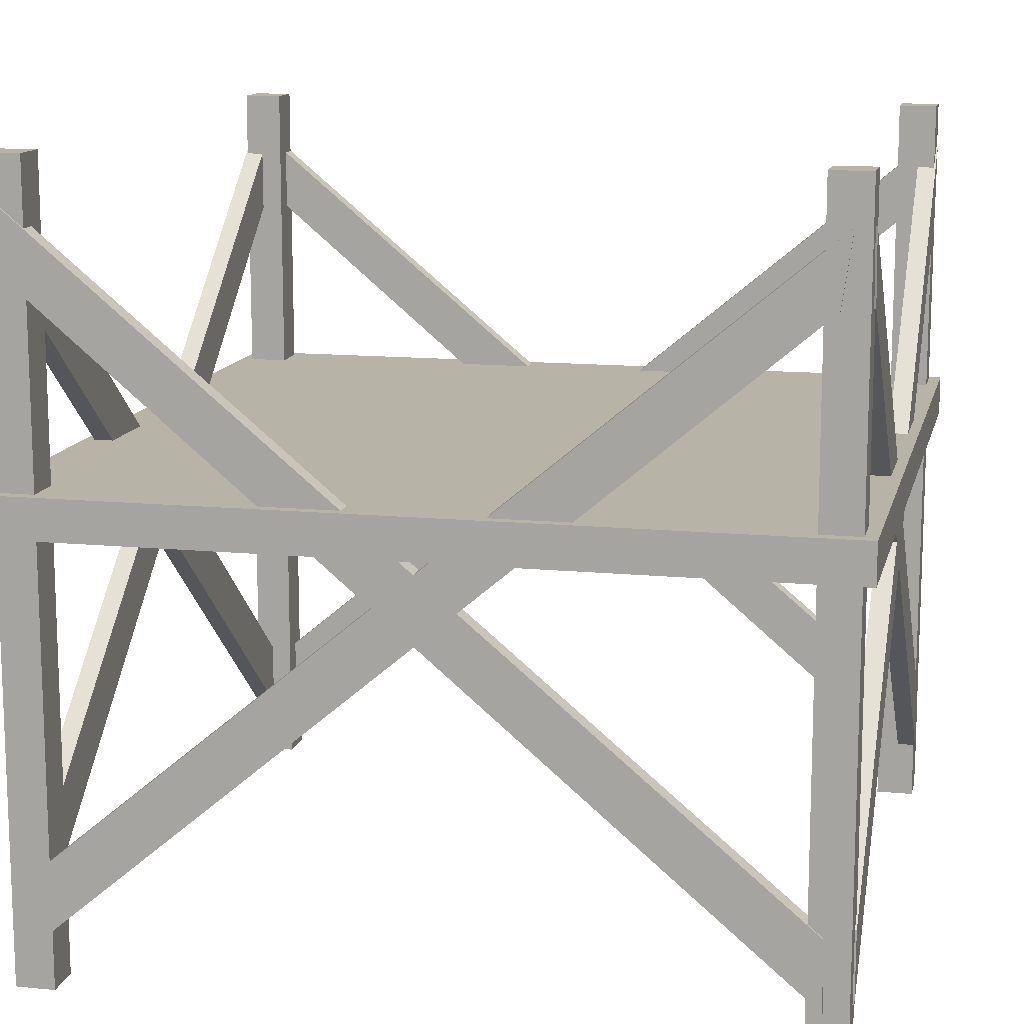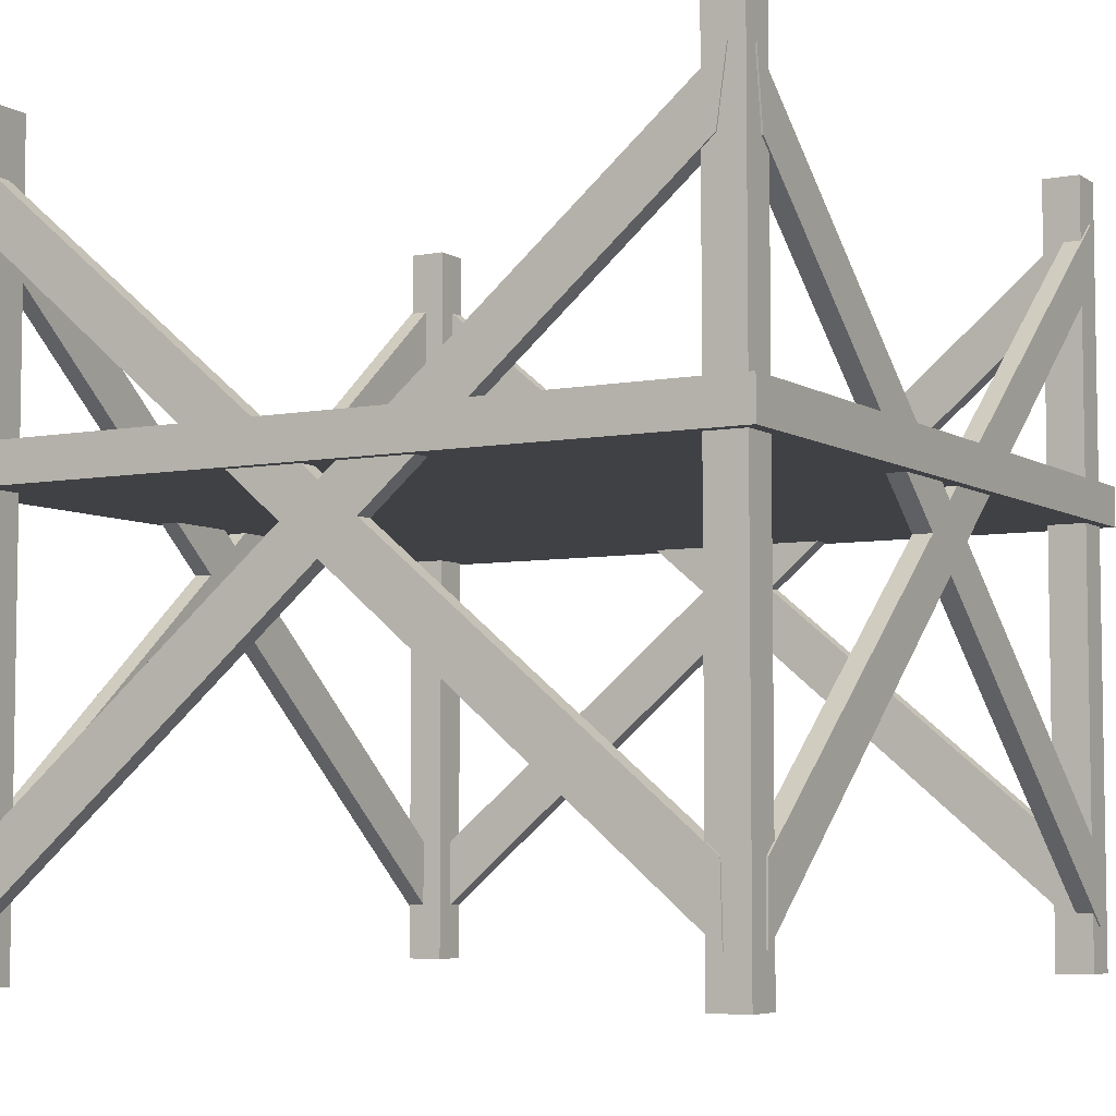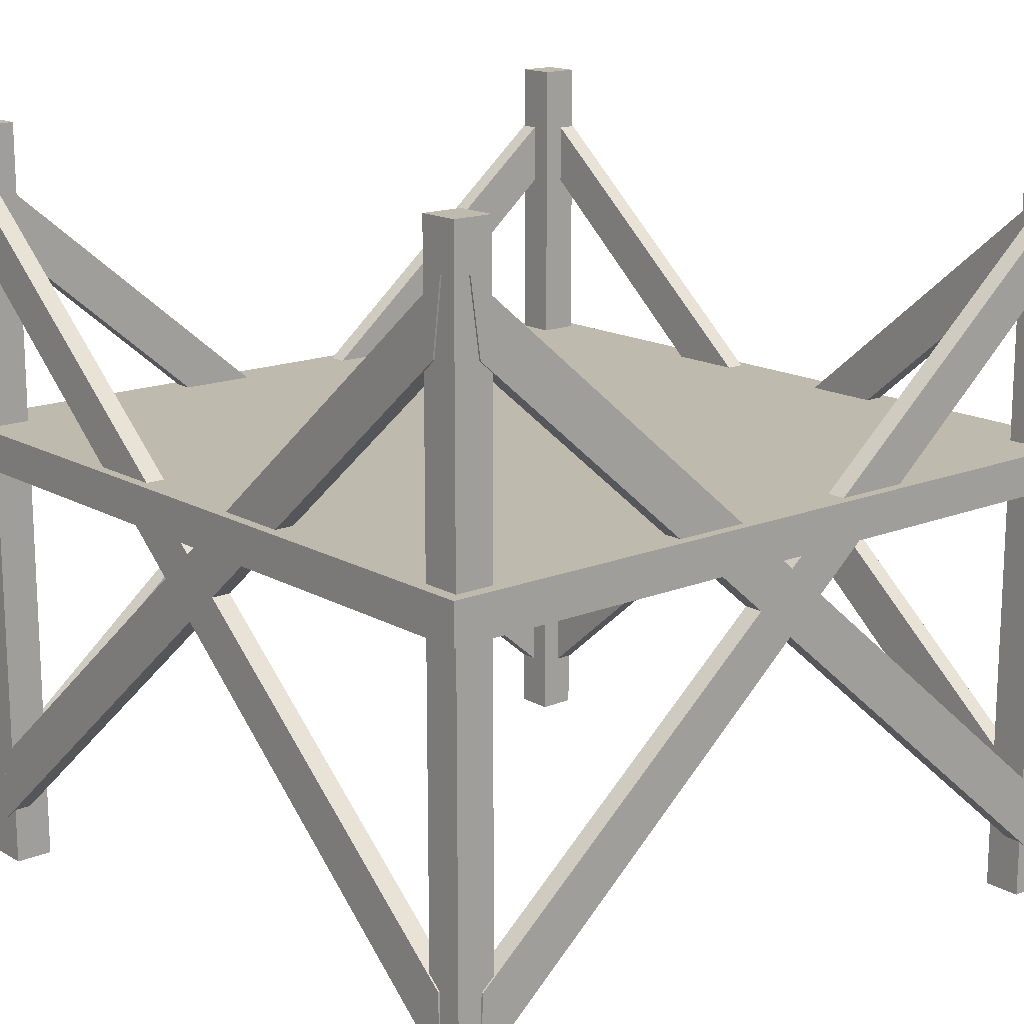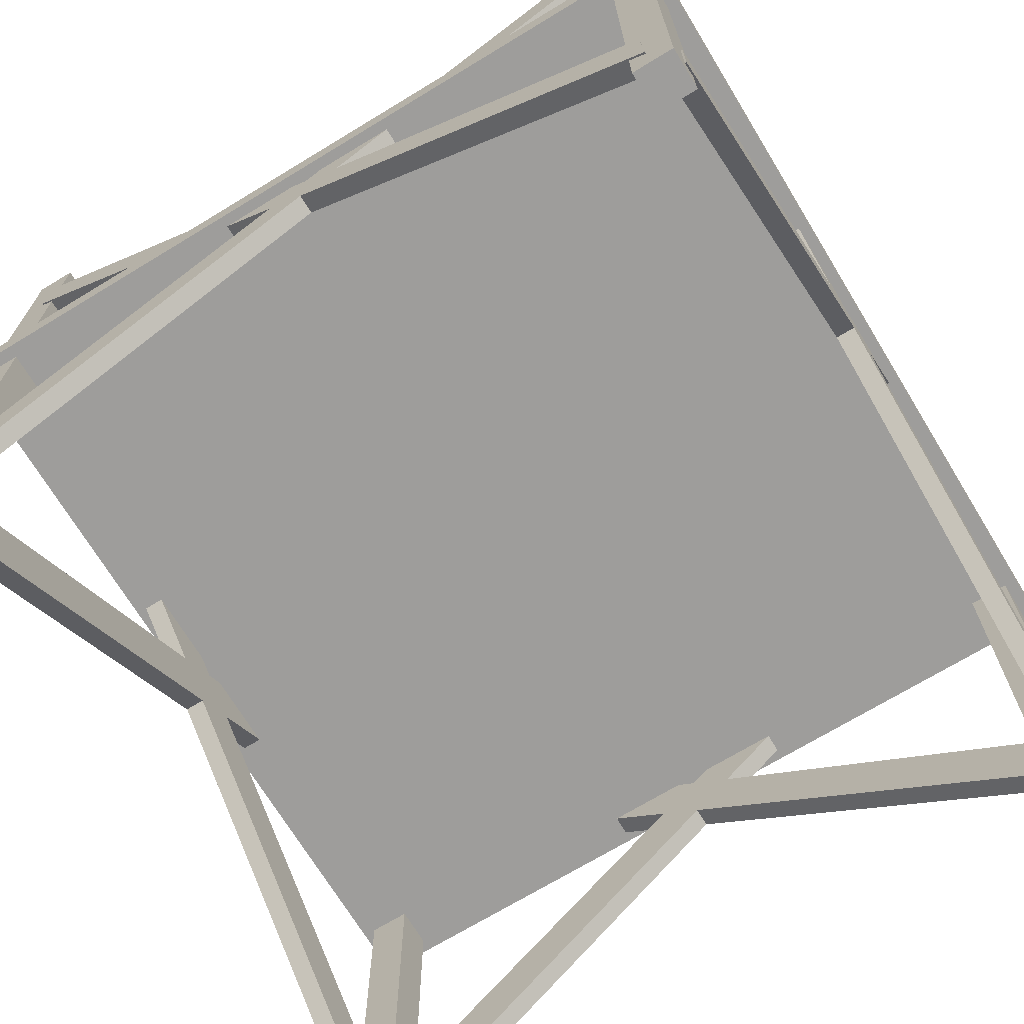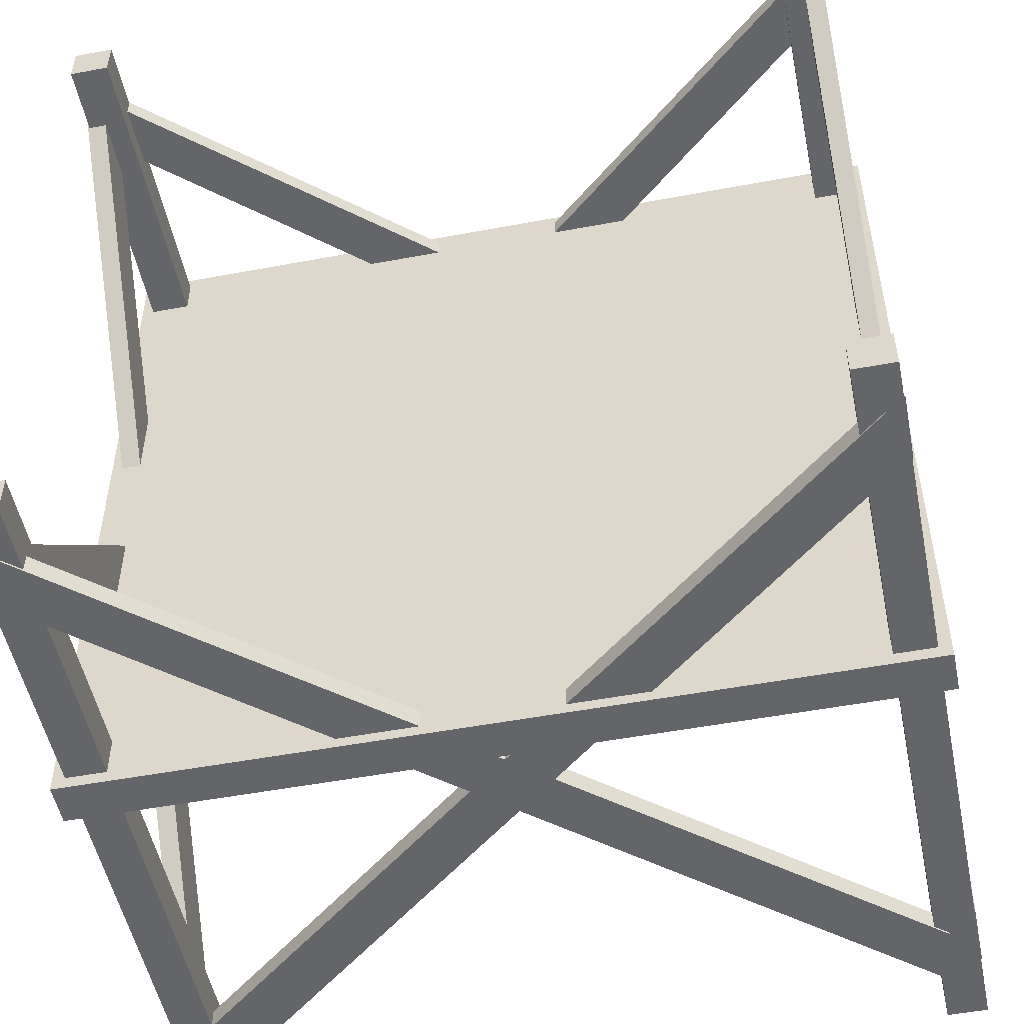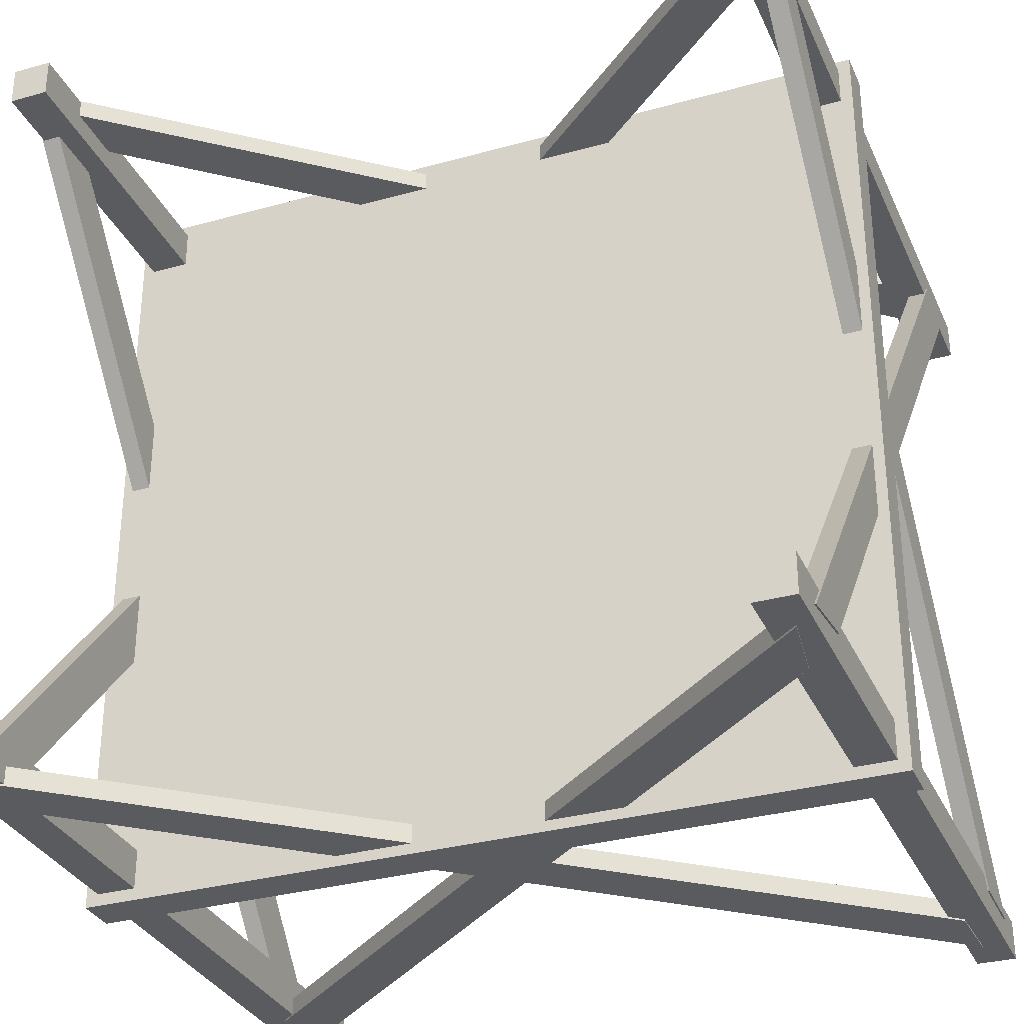
<metadata>
{"format":"obj","ext":"obj","renderer":"f3d","projection":"perspective","resolution":1024,"background":"white","views":[{"elev":12.9,"azim":102.7,"up":"+Y"},{"elev":-5.7,"azim":30.0,"up":"+Y"},{"elev":15.7,"azim":-130.3,"up":"+Y"},{"elev":-70.5,"azim":-58.7,"up":"+Y"},{"elev":-51.6,"azim":-168.5,"up":"+Z"},{"elev":-32.0,"azim":-158.6,"up":"+Z"}]}
</metadata>
<code>
o WarehouseFloor_Cube.001
v -1 1.082 1
v -1 1.182 1
v -1 1.082 -1
v -1 1.182 -1
v 1 1.082 1
v 1 1.182 1
v 1 1.082 -1
v 1 1.182 -1
f 1 2 4 3
f 3 4 8 7
f 7 8 6 5
f 5 6 2 1
f 3 7 5 1
f 8 4 2 6
o Cube.001_Cube.002
v 0.9066 0.288 0.9739
v -0.9316 1.825 0.9739
v 0.9066 0.288 0.9261
v -0.9316 1.825 0.9261
v 0.9108 0.114 0.9739
v -0.9066 1.651 0.9739
v 0.9108 0.114 0.9261
v -0.9066 1.651 0.9261
v -0.9066 0.288 0.9739
v 0.9316 1.825 0.9739
v -0.9066 0.288 0.9261
v 0.9316 1.825 0.9261
v -0.9108 0.114 0.9739
v 0.9066 1.651 0.9739
v -0.9108 0.114 0.9261
v 0.9066 1.651 0.9261
v -0.9698 0 0.9698
v -0.9698 1.94 0.9698
v -0.9698 0 0.8728
v -0.9698 1.94 0.8728
v -0.8728 0 0.9698
v -0.8728 1.94 0.9698
v -0.8728 0 0.8728
v -0.8728 1.94 0.8728
v 0.8728 0 0.9698
v 0.8728 1.94 0.9698
v 0.8728 0 0.8728
v 0.8728 1.94 0.8728
v 0.9698 0 0.9698
v 0.9698 1.94 0.9698
v 0.9698 0 0.8728
v 0.9698 1.94 0.8728
v 0.8728 0 -0.8728
v 0.8728 1.94 -0.8728
v 0.8728 0 -0.9698
v 0.8728 1.94 -0.9698
v 0.9698 0 -0.8728
v 0.9698 1.94 -0.8728
v 0.9698 0 -0.9698
v 0.9698 1.94 -0.9698
v -0.9698 0 -0.8728
v -0.9698 1.94 -0.8728
v -0.9698 0 -0.9698
v -0.9698 1.94 -0.9698
v -0.8728 0 -0.8728
v -0.8728 1.94 -0.8728
v -0.8728 0 -0.9698
v -0.8728 1.94 -0.9698
v 0.9066 0.288 -0.9261
v -0.9316 1.825 -0.9261
v 0.9066 0.288 -0.9739
v -0.9316 1.825 -0.9739
v 0.9108 0.114 -0.9261
v -0.9066 1.651 -0.9261
v 0.9108 0.114 -0.9739
v -0.9066 1.651 -0.9739
v -0.9066 0.288 -0.9261
v 0.9316 1.825 -0.9261
v -0.9066 0.288 -0.9739
v 0.9316 1.825 -0.9739
v -0.9108 0.114 -0.9261
v 0.9066 1.651 -0.9261
v -0.9108 0.114 -0.9739
v 0.9066 1.651 -0.9739
v 0.9739 0.288 -0.9066
v 0.9739 1.825 0.9316
v 0.9261 0.288 -0.9066
v 0.9261 1.825 0.9316
v 0.9739 0.114 -0.9108
v 0.9739 1.651 0.9066
v 0.9261 0.114 -0.9108
v 0.9261 1.651 0.9066
v 0.9739 0.288 0.9066
v 0.9739 1.825 -0.9316
v 0.9261 0.288 0.9066
v 0.9261 1.825 -0.9316
v 0.9739 0.114 0.9108
v 0.9739 1.651 -0.9066
v 0.9261 0.114 0.9108
v 0.9261 1.651 -0.9066
v -0.9261 0.288 -0.9066
v -0.9261 1.825 0.9316
v -0.9739 0.288 -0.9066
v -0.9739 1.825 0.9316
v -0.9261 0.114 -0.9108
v -0.9261 1.651 0.9066
v -0.9739 0.114 -0.9108
v -0.9739 1.651 0.9066
v -0.9261 0.288 0.9066
v -0.9261 1.825 -0.9316
v -0.9739 0.288 0.9066
v -0.9739 1.825 -0.9316
v -0.9261 0.114 0.9108
v -0.9261 1.651 -0.9066
v -0.9739 0.114 0.9108
v -0.9739 1.651 -0.9066
f 9 11 12 10
f 11 15 16 12
f 15 13 14 16
f 13 9 10 14
f 11 9 13 15
f 16 14 10 12
f 17 19 20 18
f 19 23 24 20
f 23 21 22 24
f 21 17 18 22
f 19 17 21 23
f 24 22 18 20
f 25 27 28 26
f 27 31 32 28
f 31 29 30 32
f 29 25 26 30
f 27 25 29 31
f 32 30 26 28
f 33 35 36 34
f 35 39 40 36
f 39 37 38 40
f 37 33 34 38
f 35 33 37 39
f 40 38 34 36
f 41 43 44 42
f 43 47 48 44
f 47 45 46 48
f 45 41 42 46
f 43 41 45 47
f 48 46 42 44
f 49 51 52 50
f 51 55 56 52
f 55 53 54 56
f 53 49 50 54
f 51 49 53 55
f 56 54 50 52
f 57 59 60 58
f 59 63 64 60
f 63 61 62 64
f 61 57 58 62
f 59 57 61 63
f 64 62 58 60
f 65 67 68 66
f 67 71 72 68
f 71 69 70 72
f 69 65 66 70
f 67 65 69 71
f 72 70 66 68
f 73 75 76 74
f 75 79 80 76
f 79 77 78 80
f 77 73 74 78
f 75 73 77 79
f 80 78 74 76
f 81 83 84 82
f 83 87 88 84
f 87 85 86 88
f 85 81 82 86
f 83 81 85 87
f 88 86 82 84
f 89 91 92 90
f 91 95 96 92
f 95 93 94 96
f 93 89 90 94
f 91 89 93 95
f 96 94 90 92
f 97 99 100 98
f 99 103 104 100
f 103 101 102 104
f 101 97 98 102
f 99 97 101 103
f 104 102 98 100

</code>
